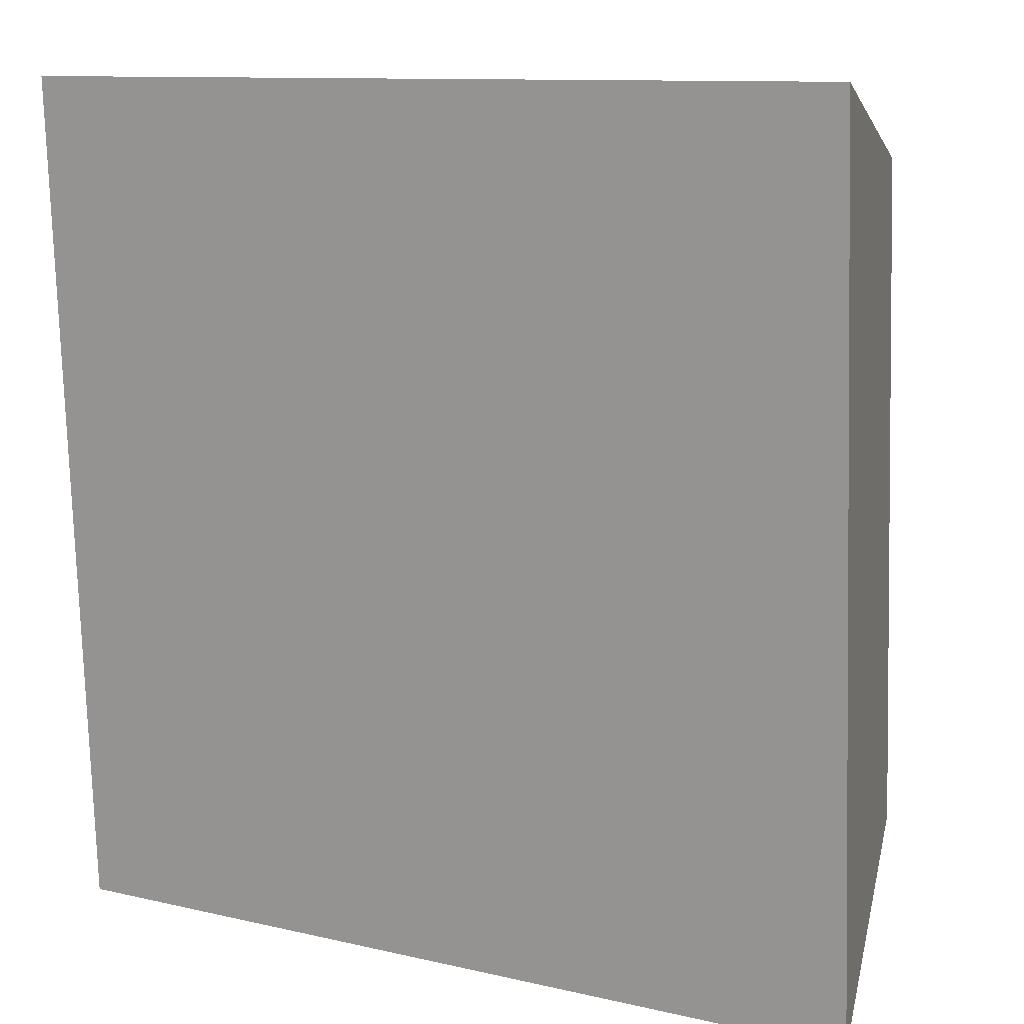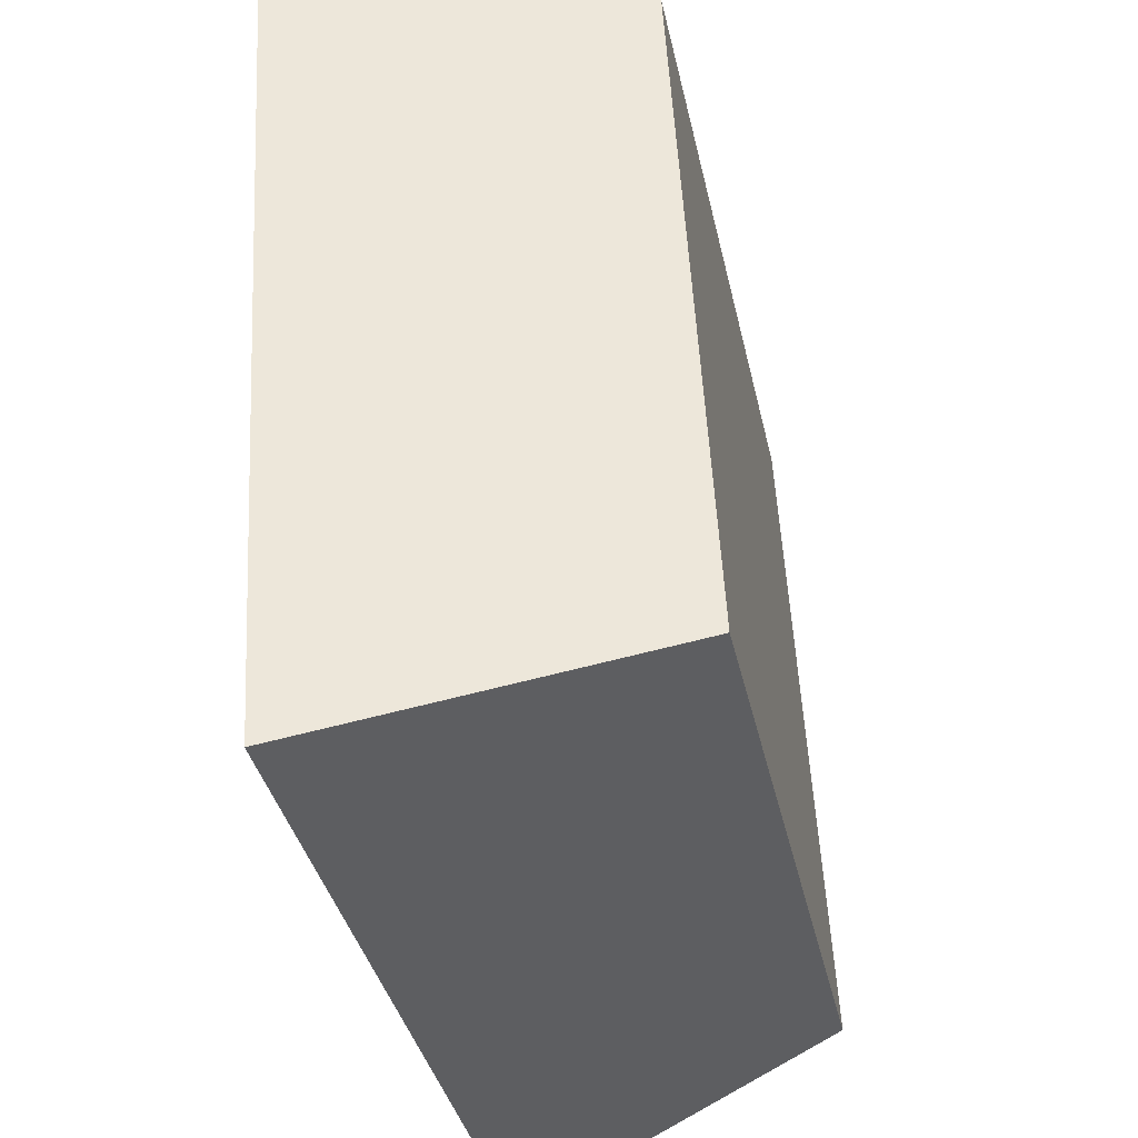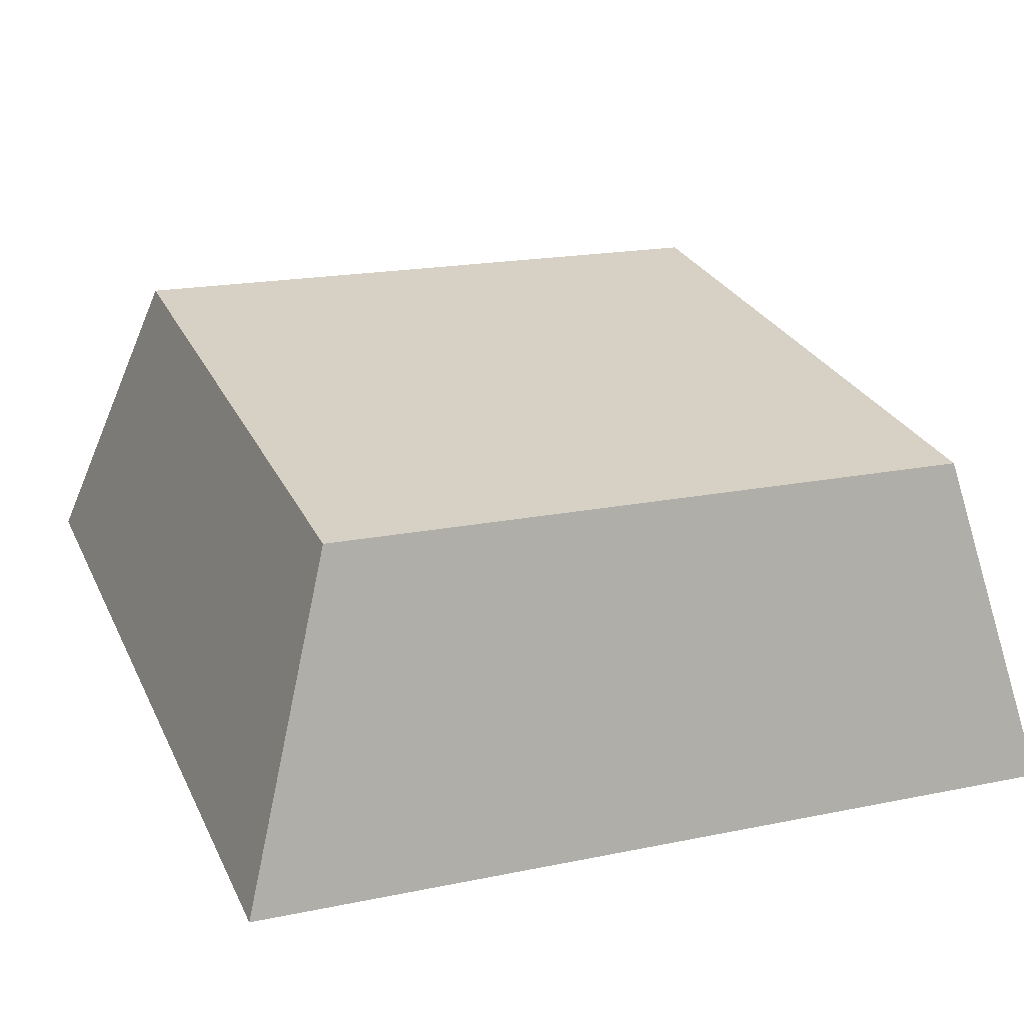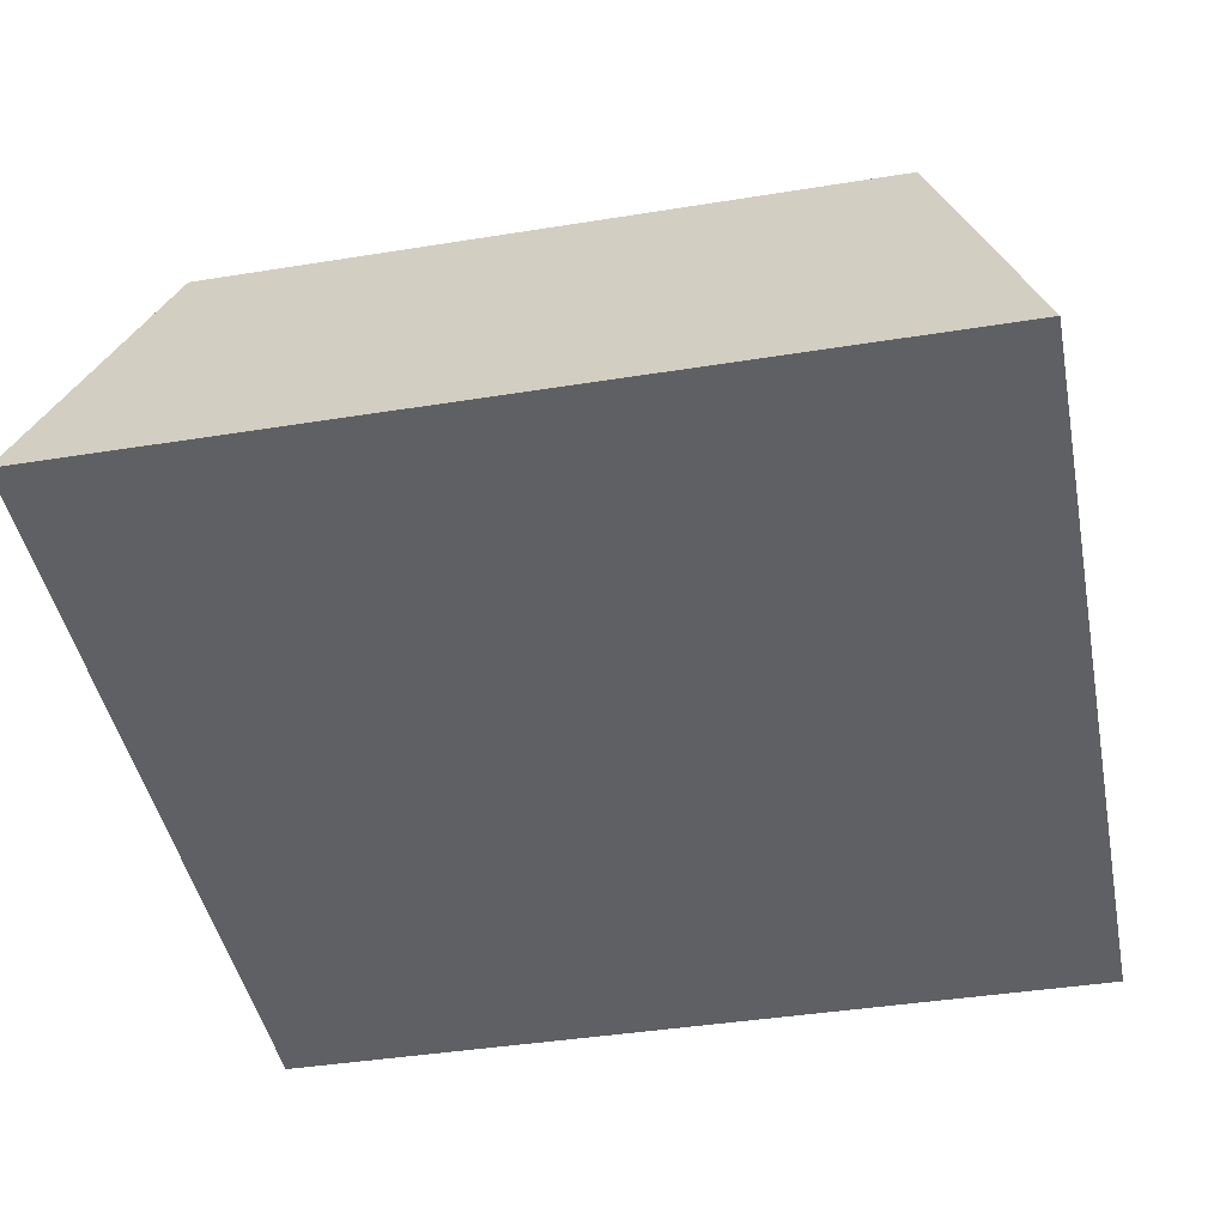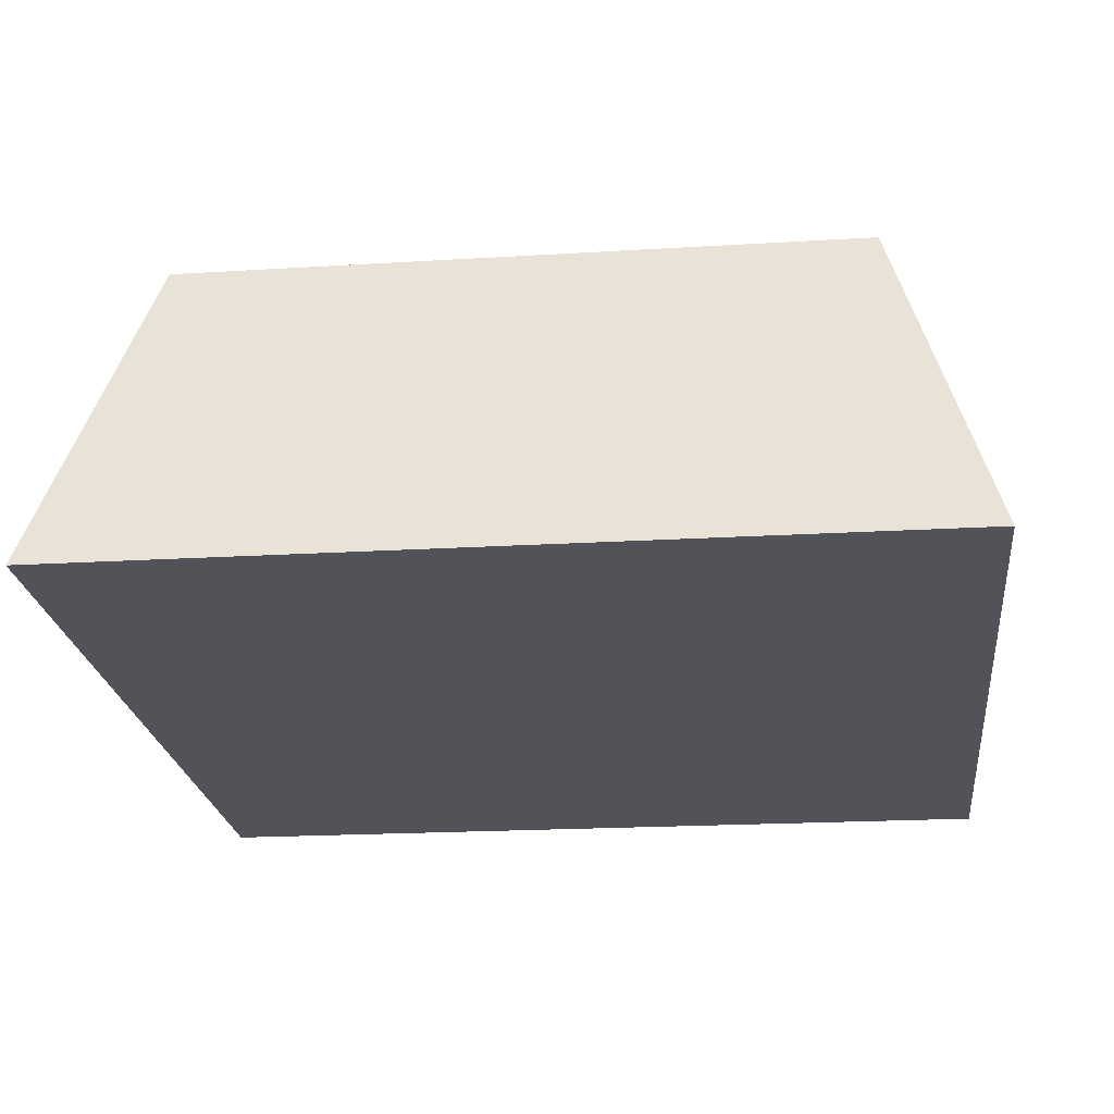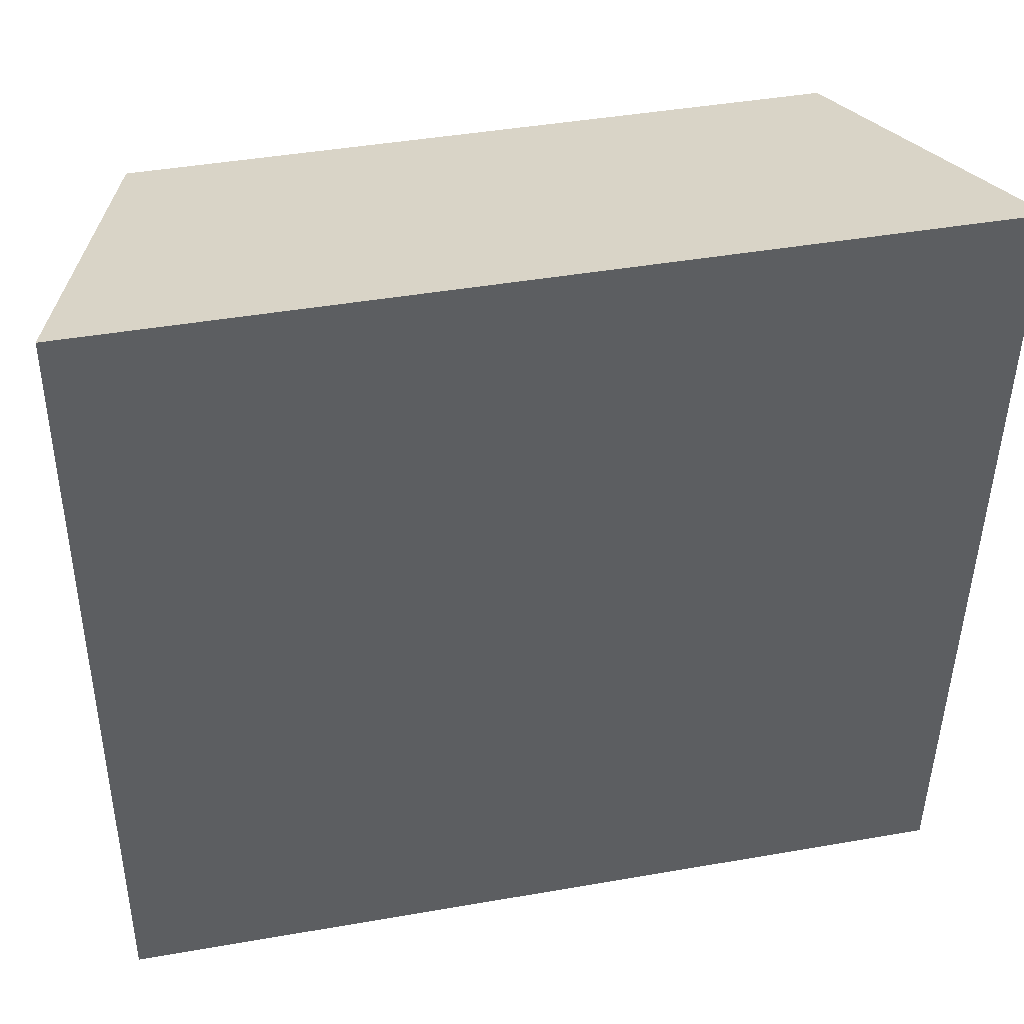
<metadata>
{"format":"obj","ext":"obj","renderer":"f3d","projection":"perspective","resolution":1024,"background":"white","views":[{"elev":10.7,"azim":30.3,"up":"+Z"},{"elev":-35.3,"azim":101.7,"up":"+Z"},{"elev":27.4,"azim":-111.3,"up":"+Y"},{"elev":-41.1,"azim":-168.9,"up":"+Y"},{"elev":-19.4,"azim":-173.4,"up":"+Y"},{"elev":42.1,"azim":-11.9,"up":"+Z"}]}
</metadata>
<code>
o mesh428/mesh428-geometry#mesh428-geometry
v 0.4996 0.07065 -0.1971
v 0.4357 0.04228 -0.1907
v 0.5076 0.04228 -0.1907
v 0.4437 0.07065 -0.1971
v 0.5076 0.04627 -0.2625
v 0.4497 0.07261 -0.2322
v 0.4357 0.04627 -0.2625
v 0.4996 0.07376 -0.253
v 0.4437 0.07376 -0.253
v 0.4856 0.07261 -0.2322
v 0.4856 0.07265 -0.233
v 0.4497 0.07265 -0.233
f 1 2 3
f 2 1 4
f 3 2 1
f 4 1 2
f 2 5 3
f 3 5 2
f 5 1 3
f 3 1 5
f 6 4 1
f 1 4 6
f 4 7 2
f 2 7 4
f 5 2 7
f 7 2 5
f 1 5 8
f 8 5 1
f 4 6 9
f 9 6 4
f 6 1 10
f 10 1 6
f 7 4 9
f 9 4 7
f 9 5 7
f 7 5 9
f 5 9 8
f 8 9 5
f 8 11 1
f 1 11 8
f 12 9 6
f 6 9 12
f 10 1 11
f 11 1 10
f 6 12 10
f 9 12 8
f 8 12 9
f 8 12 11
f 11 12 8
f 11 10 12
f 10 12 6
f 12 10 11

</code>
